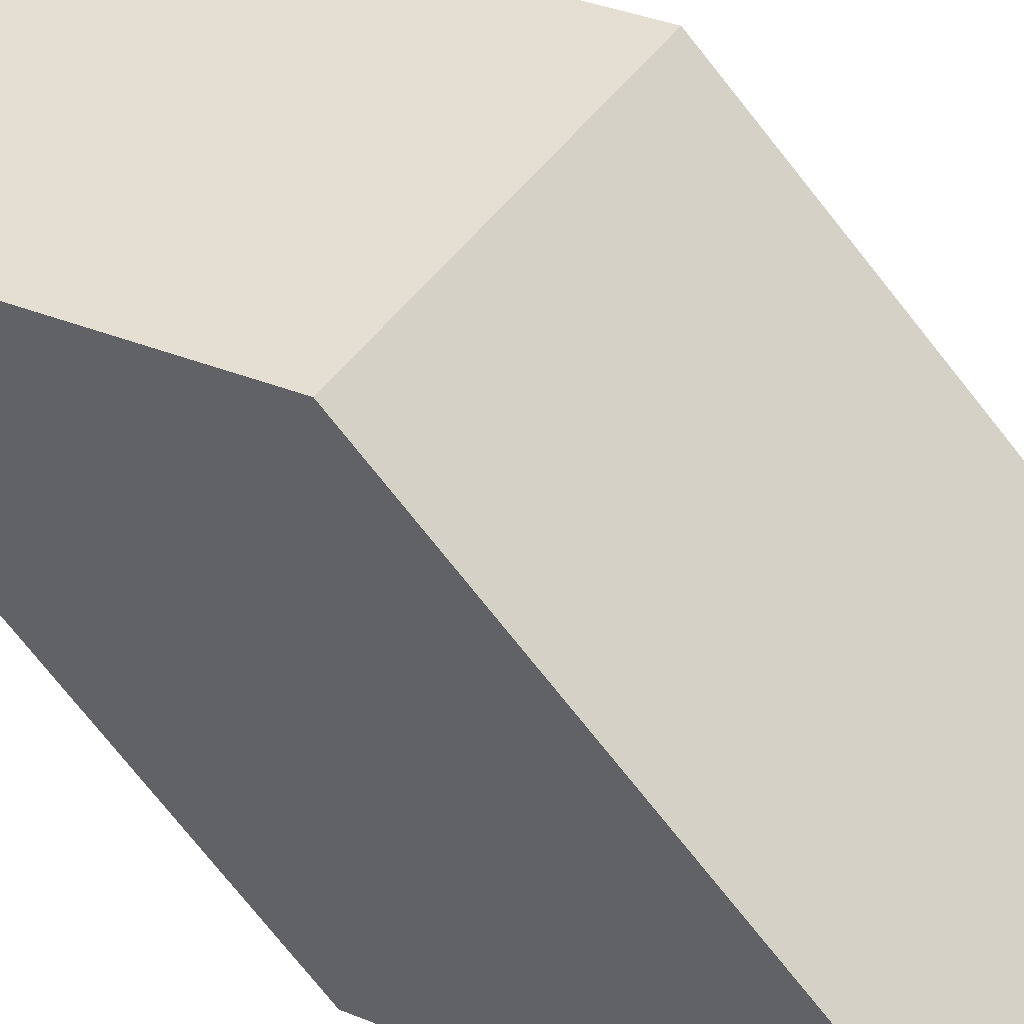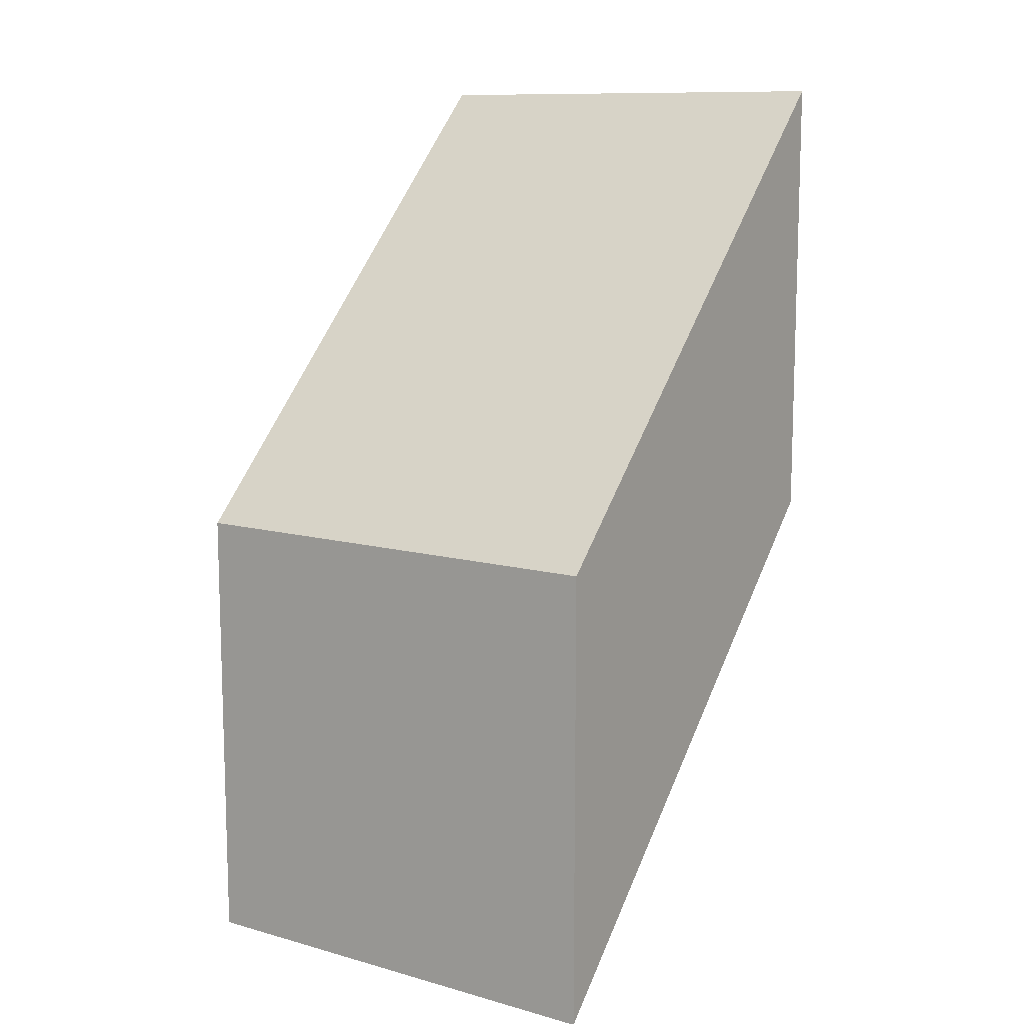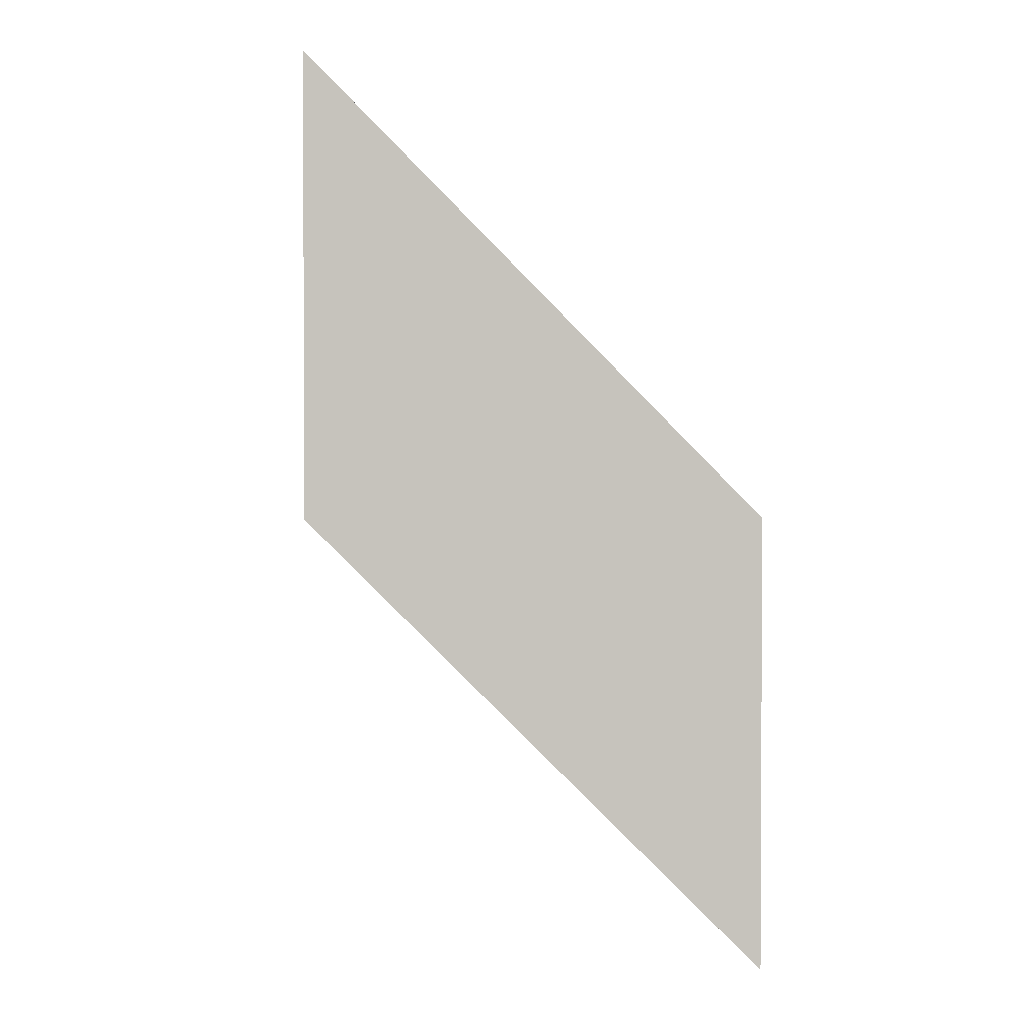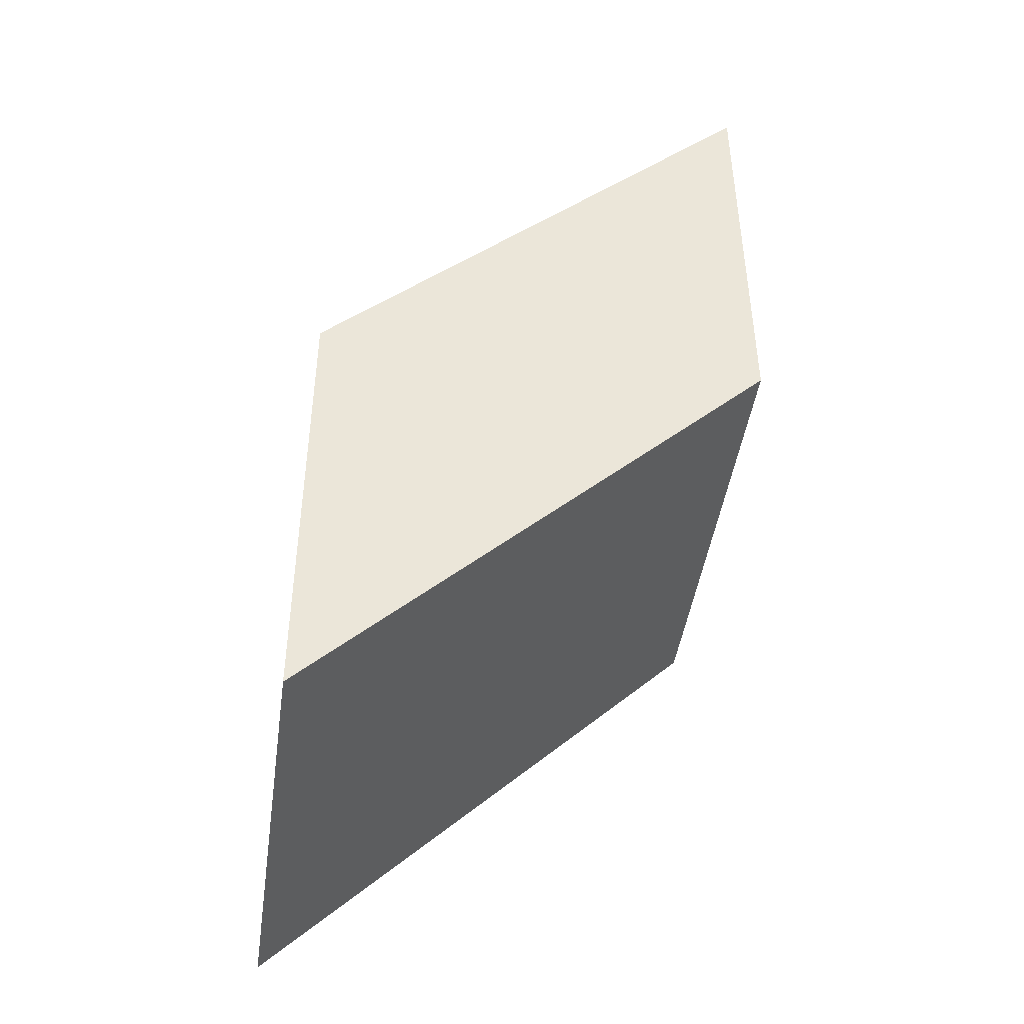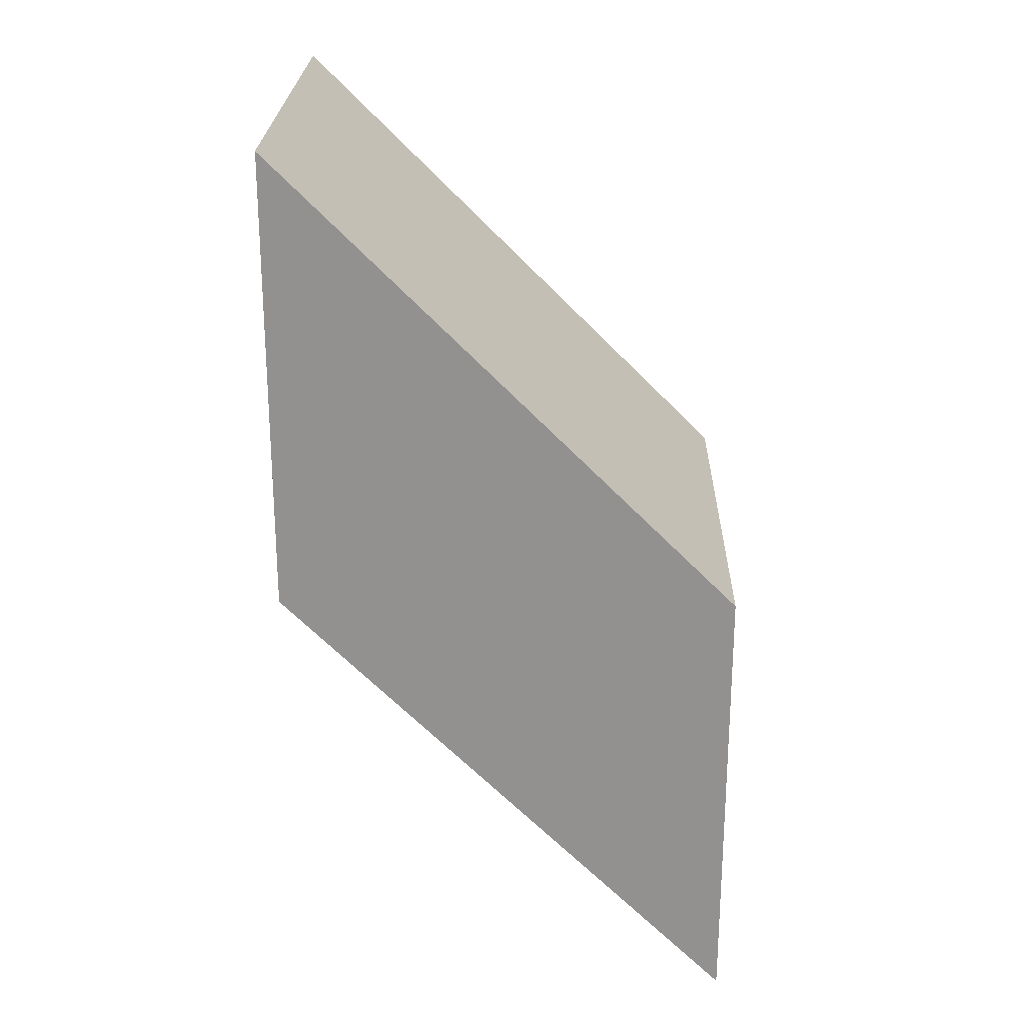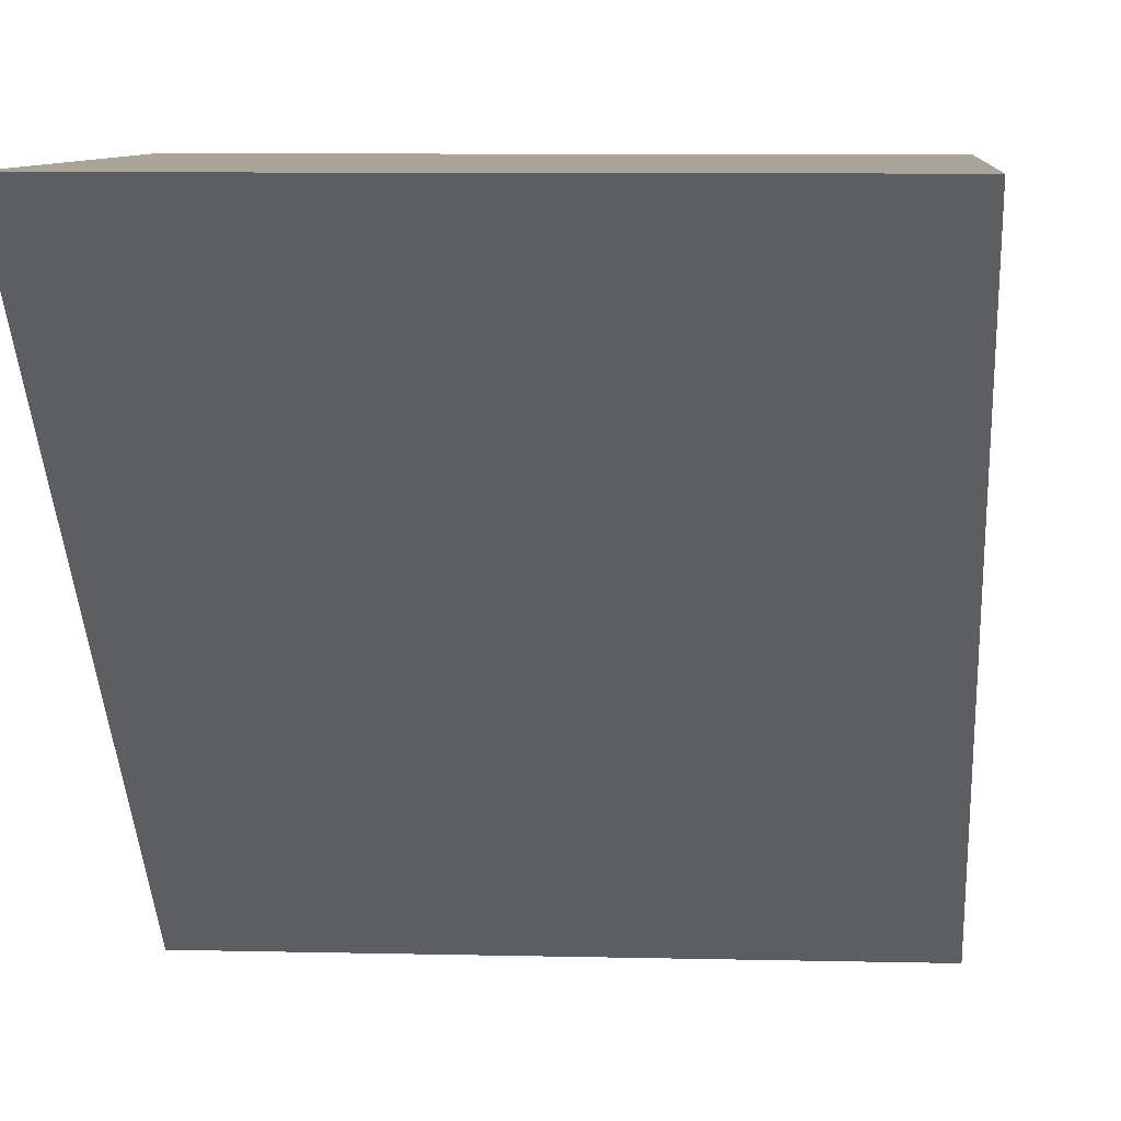
<metadata>
{"format":"obj","ext":"obj","renderer":"f3d","projection":"perspective","resolution":1024,"background":"white","views":[{"elev":36.9,"azim":-62.4,"up":"+Y"},{"elev":11.1,"azim":-145.9,"up":"+Z"},{"elev":1.7,"azim":84.0,"up":"+Z"},{"elev":-44.6,"azim":-98.0,"up":"+Z"},{"elev":23.8,"azim":91.3,"up":"+Z"},{"elev":7.1,"azim":-175.7,"up":"+Y"}]}
</metadata>
<code>
g tunnel_tube_slant_Cube.002_Bottom.002
v 0.5 -0.5 -0.5
v 0.5 -0.5 0.5
v -0.5 -0.5 -0.5
v -0.5 -0.5 0.5
f 1 2 4 3
g tunnel_tube_slant_Cube.002_Front.002
v 0.5 -0.5 0.5
v 0.5 0.5 -0.5
v -0.5 0.5 -0.5
v -0.5 -0.5 0.5
f 5 6 7 8
g tunnel_tube_slant_Cube.002_Top.002
v 0.5 0.5 -1.5
v -0.5 0.5 -1.5
v 0.5 0.5 -0.5
v -0.5 0.5 -0.5
f 9 10 12 11
g tunnel_tube_slant_Cube.002_Left.002
v -0.5 -0.5 0.5
v -0.5 0.5 -0.5
v -0.5 0.5 -1.5
v -0.5 -0.5 -0.5
f 13 14 15 16
g tunnel_tube_slant_Cube.002_Back.002
v 0.5 0.5 -1.5
v 0.5 -0.5 -0.5
v -0.5 -0.5 -0.5
v -0.5 0.5 -1.5
f 17 18 19 20
g tunnel_tube_slant_Cube.002_Right.002
v 0.5 -0.5 -0.5
v 0.5 0.5 -1.5
v 0.5 0.5 -0.5
v 0.5 -0.5 0.5
f 21 22 23 24

</code>
